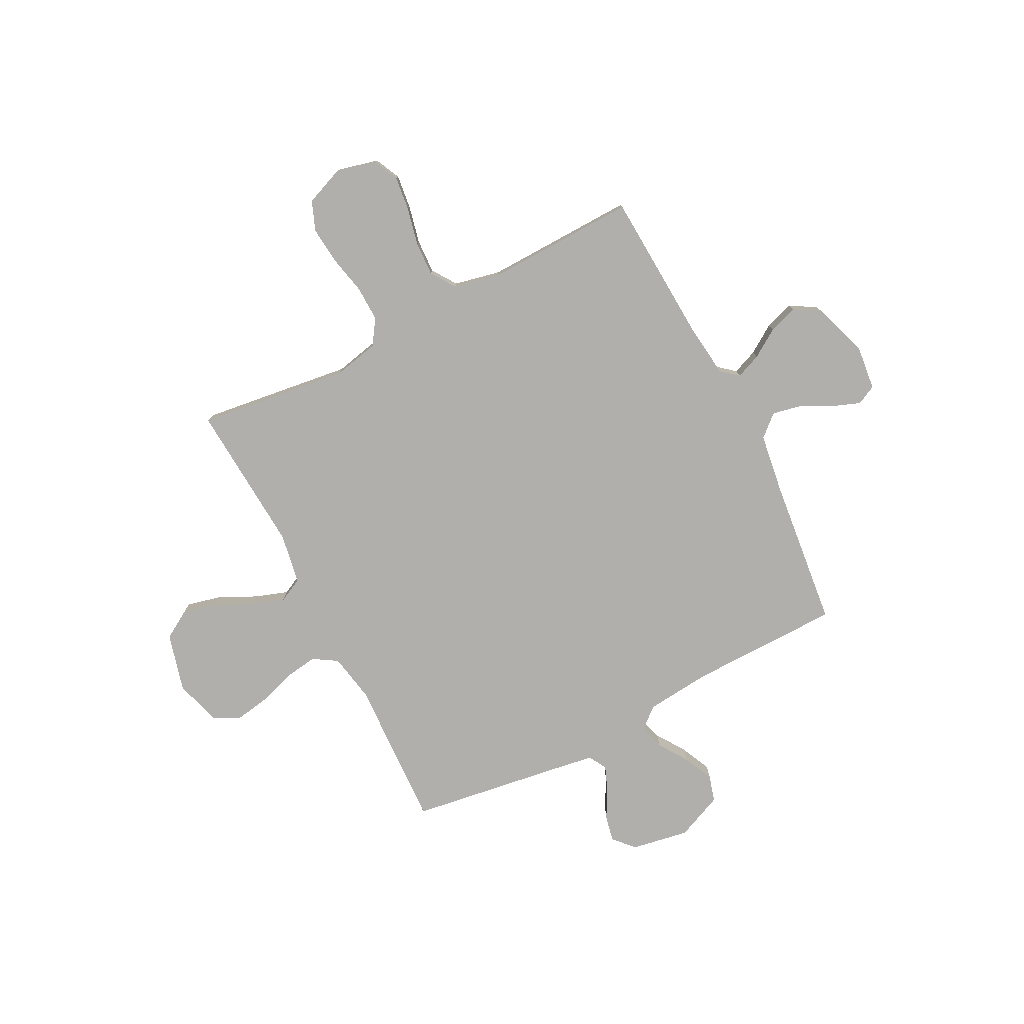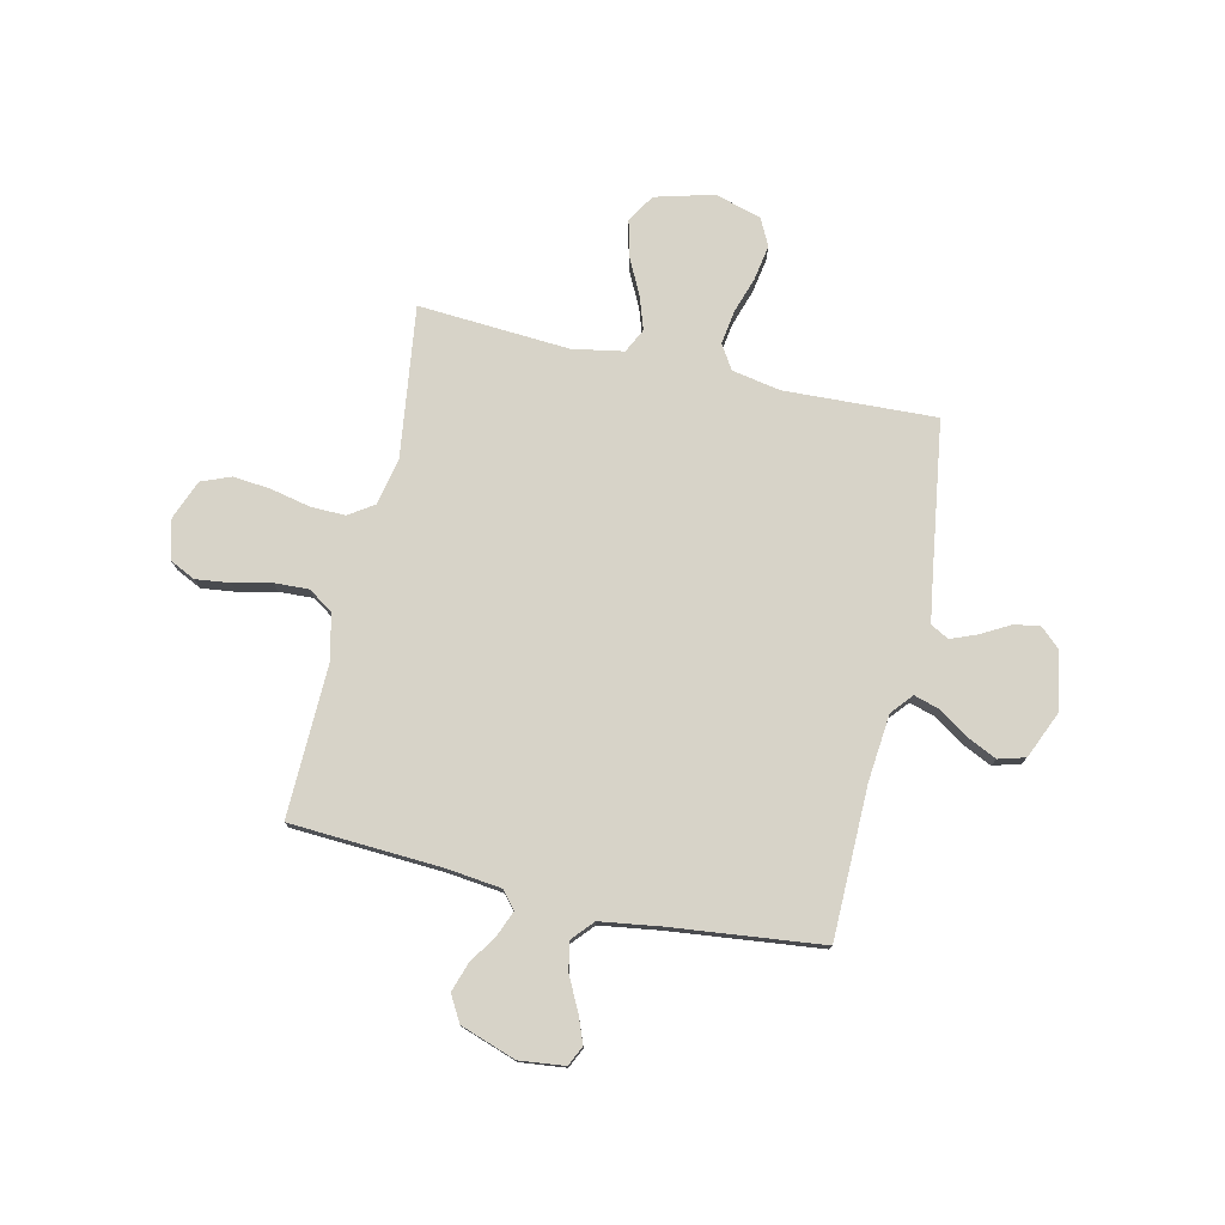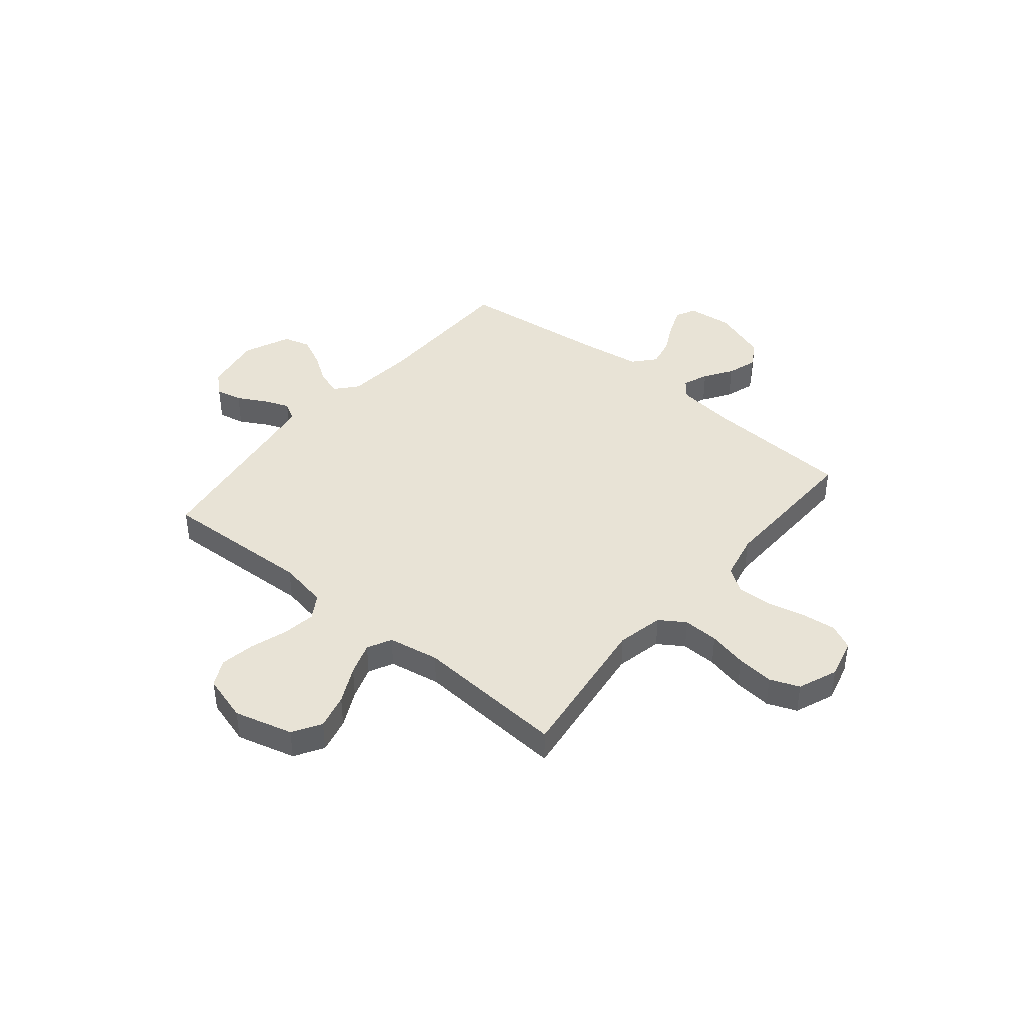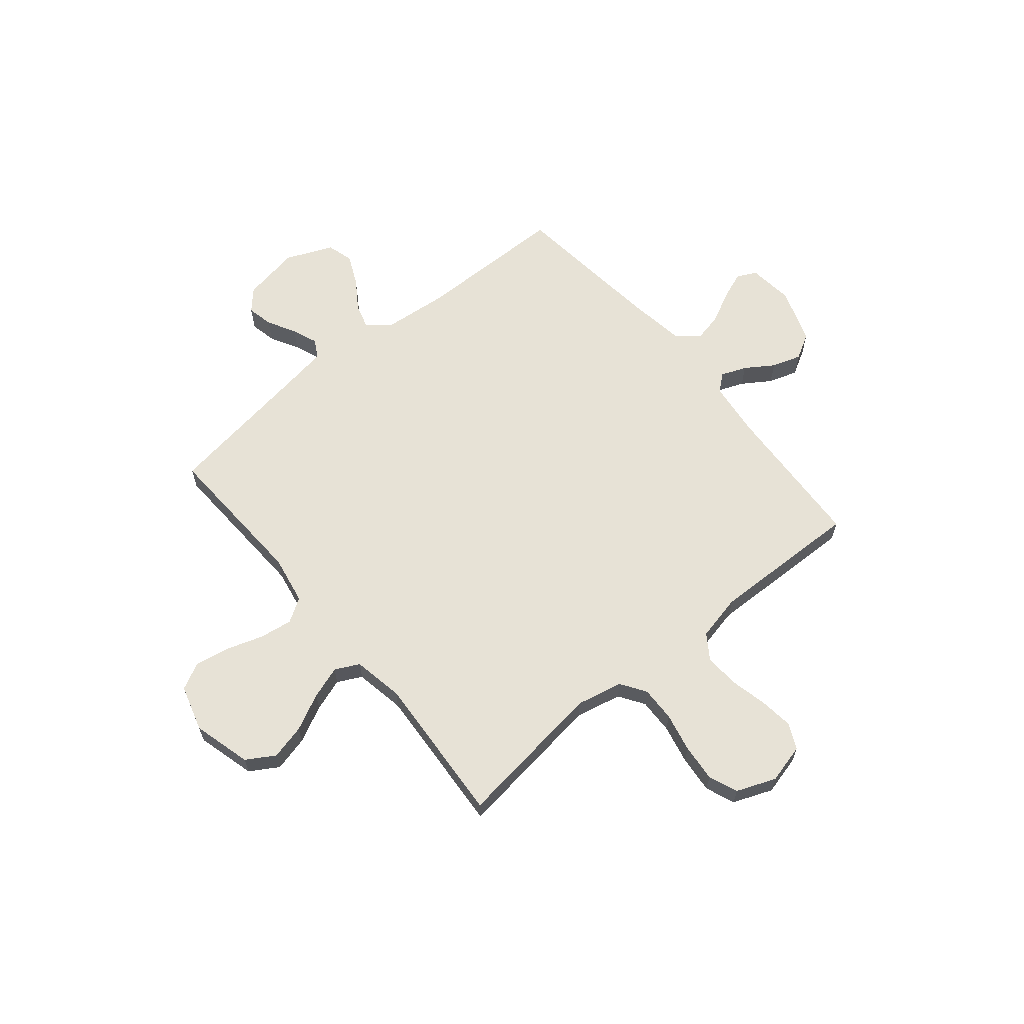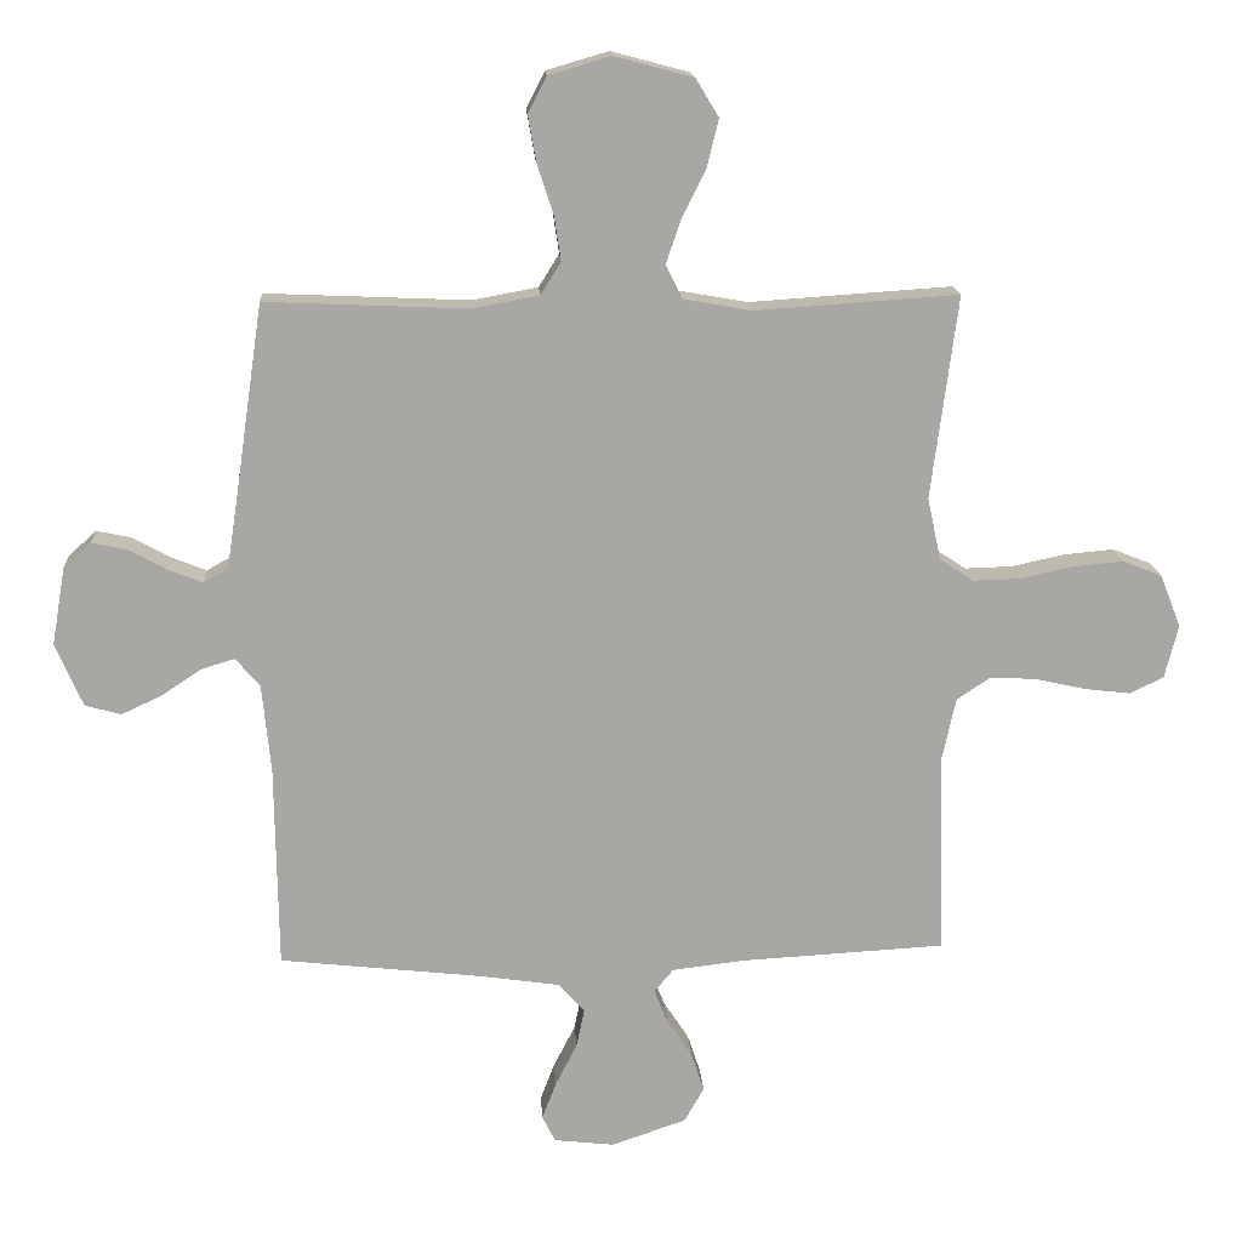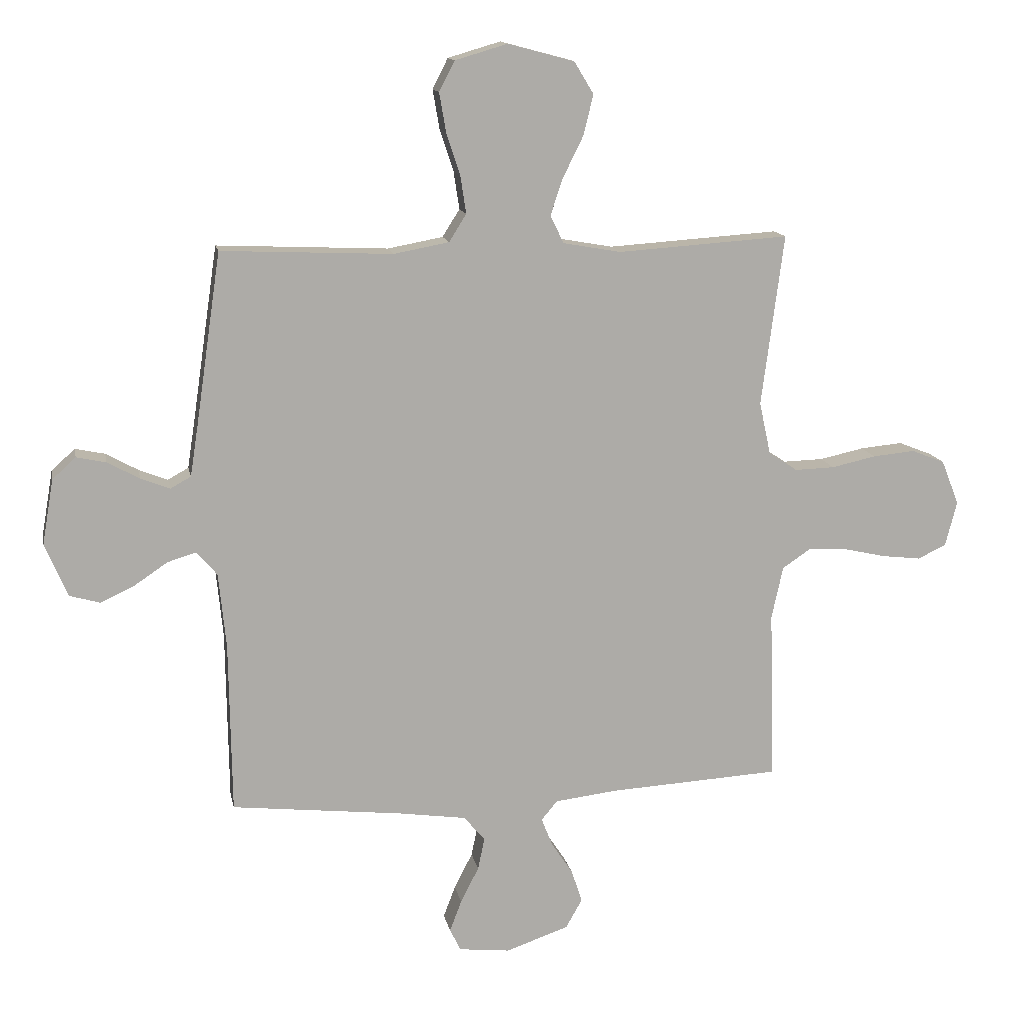
<metadata>
{"format":"obj","ext":"obj","renderer":"f3d","projection":"perspective","resolution":1024,"background":"white","views":[{"elev":-78.2,"azim":117.2,"up":"+Y"},{"elev":76.9,"azim":-167.3,"up":"+Y"},{"elev":41.8,"azim":39.6,"up":"+Y"},{"elev":63.1,"azim":50.3,"up":"+Y"},{"elev":15.9,"azim":-3.4,"up":"+Z"},{"elev":13.7,"azim":-10.9,"up":"+Z"}]}
</metadata>
<code>
v -0.5 0.07 0.5
v -0.2 0.07 0.487
v -0.103 0.07 0.505
v -0.073 0.07 0.553
v -0.083 0.07 0.619
v -0.107 0.07 0.692
v -0.119 0.07 0.761
v -0.092 0.07 0.814
v 0 0.07 0.841
v 0.116 0.07 0.81
v 0.15 0.07 0.754
v 0.133 0.07 0.684
v 0.097 0.07 0.611
v 0.075 0.07 0.546
v 0.099 0.07 0.498
v 0.2 0.07 0.48
v 0.5 0.07 0.5
v 0.461 0.07 0.2
v 0.481 0.07 0.108
v 0.531 0.07 0.075
v 0.601 0.07 0.077
v 0.679 0.07 0.094
v 0.753 0.07 0.101
v 0.811 0.07 0.078
v 0.842 0.07 0
v 0.822 0.07 -0.079
v 0.772 0.07 -0.103
v 0.704 0.07 -0.095
v 0.629 0.07 -0.078
v 0.561 0.07 -0.075
v 0.512 0.07 -0.108
v 0.492 0.07 -0.2
v 0.5 0.07 -0.5
v 0.2 0.07 -0.517
v 0.091 0.07 -0.53
v 0.063 0.07 -0.564
v 0.083 0.07 -0.614
v 0.12 0.07 -0.67
v 0.139 0.07 -0.728
v 0.11 0.07 -0.779
v 0 0.07 -0.817
v -0.09 0.07 -0.807
v -0.109 0.07 -0.768
v -0.088 0.07 -0.713
v -0.056 0.07 -0.65
v -0.044 0.07 -0.593
v -0.082 0.07 -0.55
v -0.2 0.07 -0.533
v -0.5 0.07 -0.5
v -0.504 0.07 -0.2
v -0.517 0.07 -0.068
v -0.553 0.07 -0.026
v -0.603 0.07 -0.041
v -0.661 0.07 -0.08
v -0.721 0.07 -0.108
v -0.774 0.07 -0.093
v -0.814 0.07 0
v -0.794 0.07 0.115
v -0.753 0.07 0.152
v -0.701 0.07 0.141
v -0.645 0.07 0.11
v -0.594 0.07 0.09
v -0.558 0.07 0.11
v -0.544 0.07 0.2
v -0.5 0 0.5
v -0.2 0 0.487
v -0.103 0 0.505
v -0.073 0 0.553
v -0.083 0 0.619
v -0.107 0 0.692
v -0.119 0 0.761
v -0.092 0 0.814
v 0 0 0.841
v 0.116 0 0.81
v 0.15 0 0.754
v 0.133 0 0.684
v 0.097 0 0.611
v 0.075 0 0.546
v 0.099 0 0.498
v 0.2 0 0.48
v 0.5 0 0.5
v 0.461 0 0.2
v 0.481 0 0.108
v 0.531 0 0.075
v 0.601 0 0.077
v 0.679 0 0.094
v 0.753 0 0.101
v 0.811 0 0.078
v 0.842 0 0
v 0.822 0 -0.079
v 0.772 0 -0.103
v 0.704 0 -0.095
v 0.629 0 -0.078
v 0.561 0 -0.075
v 0.512 0 -0.108
v 0.492 0 -0.2
v 0.5 0 -0.5
v 0.2 0 -0.517
v 0.091 0 -0.53
v 0.063 0 -0.564
v 0.083 0 -0.614
v 0.12 0 -0.67
v 0.139 0 -0.728
v 0.11 0 -0.779
v 0 0 -0.817
v -0.09 0 -0.807
v -0.109 0 -0.768
v -0.088 0 -0.713
v -0.056 0 -0.65
v -0.044 0 -0.593
v -0.082 0 -0.55
v -0.2 0 -0.533
v -0.5 0 -0.5
v -0.504 0 -0.2
v -0.517 0 -0.068
v -0.553 0 -0.026
v -0.603 0 -0.041
v -0.661 0 -0.08
v -0.721 0 -0.108
v -0.774 0 -0.093
v -0.814 0 0
v -0.794 0 0.115
v -0.753 0 0.152
v -0.701 0 0.141
v -0.645 0 0.11
v -0.594 0 0.09
v -0.558 0 0.11
v -0.544 0 0.2
f 58 59 60 61
f 58 61 62
f 57 58 62
f 56 57 62
f 53 54 55 56
f 53 56 62 63
f 48 49 50
f 47 48 50 51
f 42 43 44 45
f 40 41 42 45
f 40 45 46
f 37 38 39 40
f 36 37 40 46
f 35 36 46 47
f 32 33 34
f 31 32 34 35
f 26 27 28 29
f 26 29 30
f 25 26 30
f 24 25 30
f 21 22 23 24
f 20 21 24 30
f 19 20 30 31
f 16 17 18
f 15 16 18 19
f 10 11 12 13
f 10 13 14
f 9 10 14
f 8 9 14
f 5 6 7 8
f 4 5 8 14
f 3 4 14 15
f 64 1 2
f 63 64 2 3
f 52 53 63 3
f 35 47 51 52
f 19 31 35 52
f 3 15 19 52
f 125 124 123 122
f 126 125 122
f 126 122 121
f 126 121 120
f 120 119 118 117
f 127 126 120 117
f 114 113 112
f 115 114 112 111
f 109 108 107 106
f 109 106 105 104
f 110 109 104
f 104 103 102 101
f 110 104 101 100
f 111 110 100 99
f 98 97 96
f 99 98 96 95
f 93 92 91 90
f 94 93 90
f 94 90 89
f 94 89 88
f 88 87 86 85
f 94 88 85 84
f 95 94 84 83
f 82 81 80
f 83 82 80 79
f 77 76 75 74
f 78 77 74
f 78 74 73
f 78 73 72
f 72 71 70 69
f 78 72 69 68
f 79 78 68 67
f 66 65 128
f 67 66 128 127
f 67 127 117 116
f 116 115 111 99
f 116 99 95 83
f 116 83 79 67
f 1 65 66 2
f 2 66 67 3
f 3 67 68 4
f 4 68 69 5
f 5 69 70 6
f 6 70 71 7
f 7 71 72 8
f 8 72 73 9
f 9 73 74 10
f 10 74 75 11
f 11 75 76 12
f 12 76 77 13
f 13 77 78 14
f 14 78 79 15
f 15 79 80 16
f 16 80 81 17
f 17 81 82 18
f 18 82 83 19
f 19 83 84 20
f 20 84 85 21
f 21 85 86 22
f 22 86 87 23
f 23 87 88 24
f 24 88 89 25
f 25 89 90 26
f 26 90 91 27
f 27 91 92 28
f 28 92 93 29
f 29 93 94 30
f 30 94 95 31
f 31 95 96 32
f 32 96 97 33
f 33 97 98 34
f 34 98 99 35
f 35 99 100 36
f 36 100 101 37
f 37 101 102 38
f 38 102 103 39
f 39 103 104 40
f 40 104 105 41
f 41 105 106 42
f 42 106 107 43
f 43 107 108 44
f 44 108 109 45
f 45 109 110 46
f 46 110 111 47
f 47 111 112 48
f 48 112 113 49
f 49 113 114 50
f 50 114 115 51
f 51 115 116 52
f 52 116 117 53
f 53 117 118 54
f 54 118 119 55
f 55 119 120 56
f 56 120 121 57
f 57 121 122 58
f 58 122 123 59
f 59 123 124 60
f 60 124 125 61
f 61 125 126 62
f 62 126 127 63
f 63 127 128 64
f 64 128 65 1

</code>
